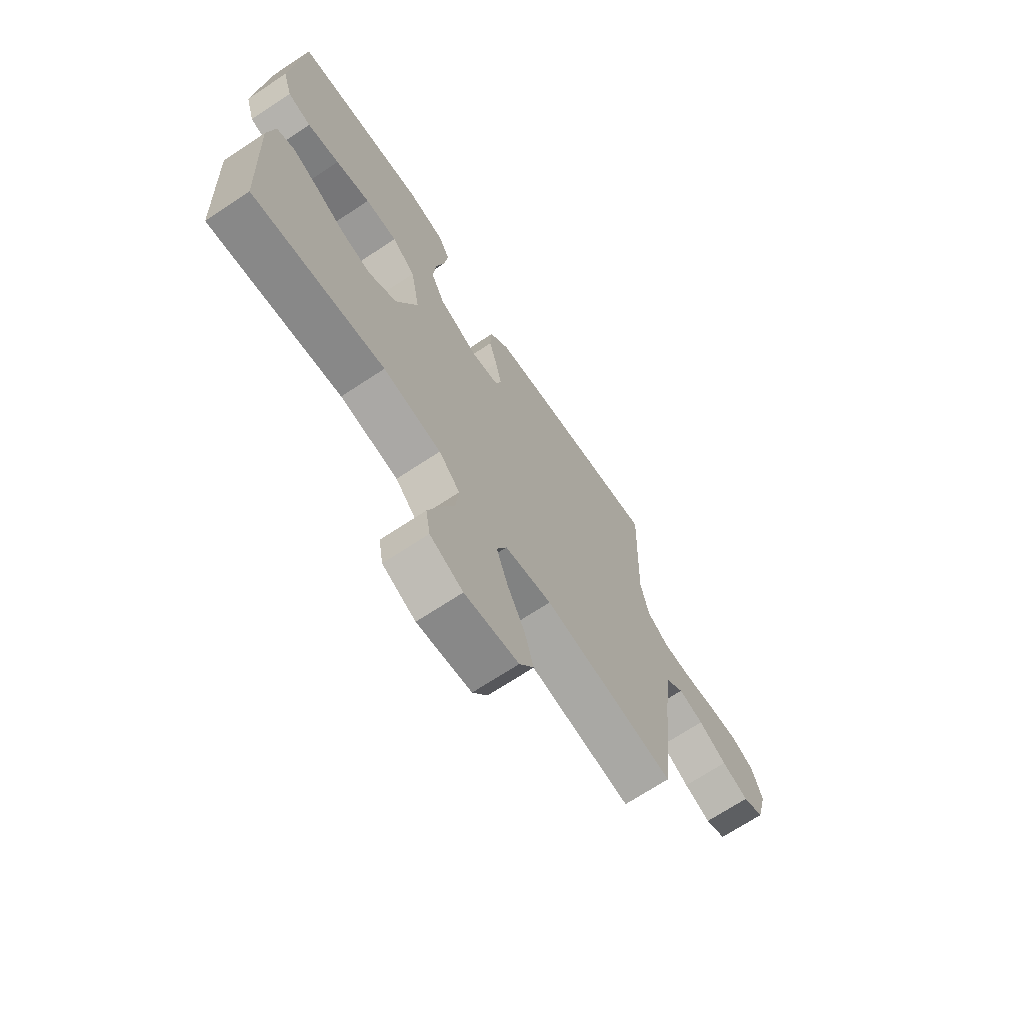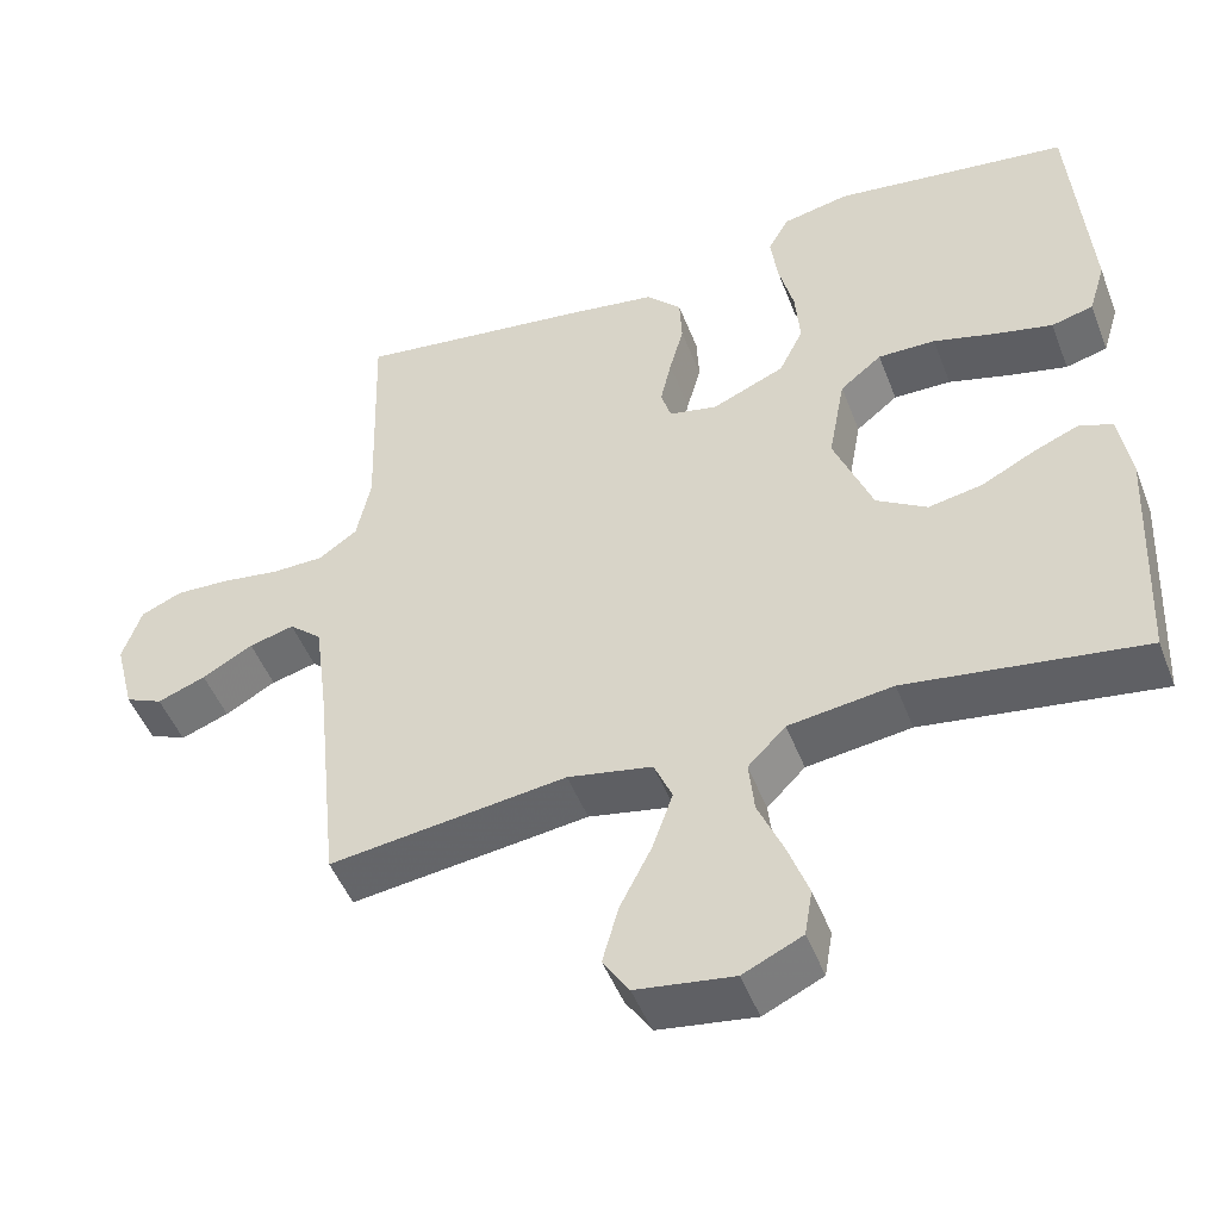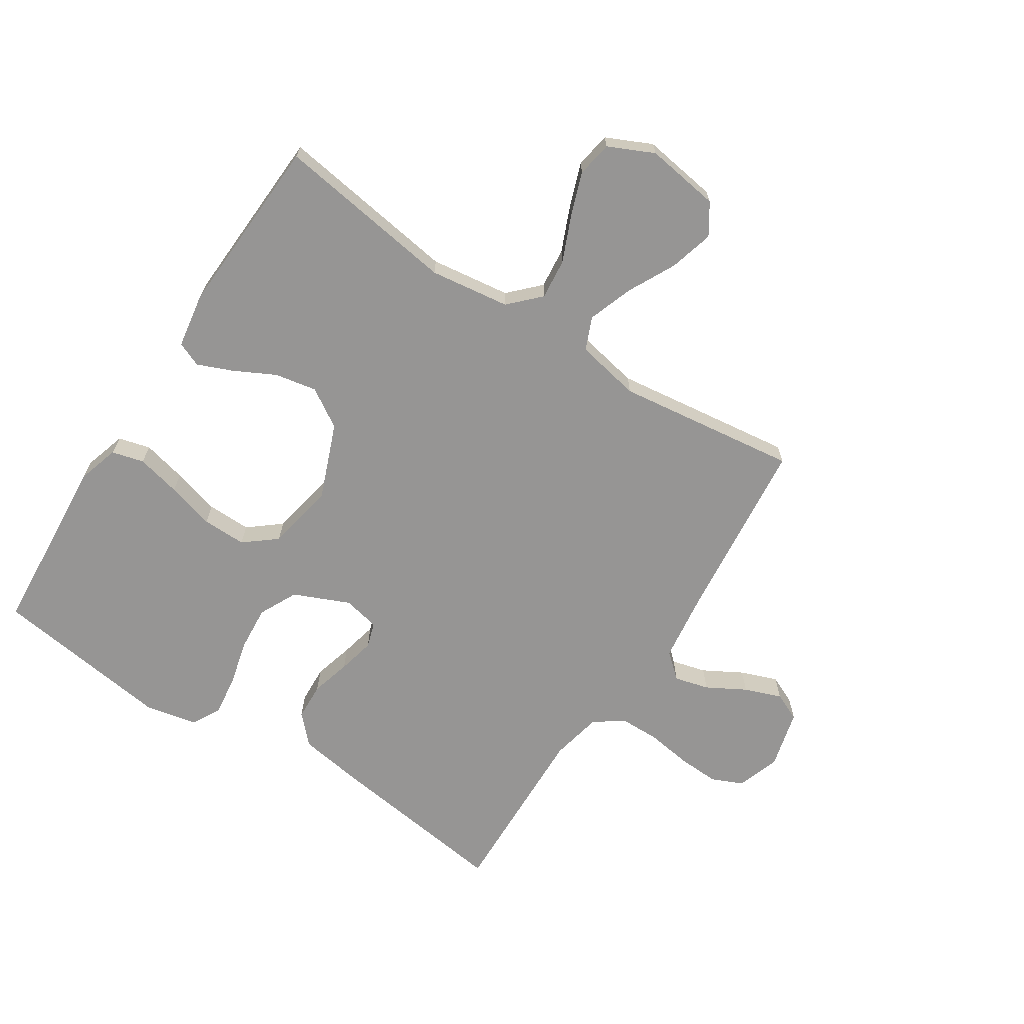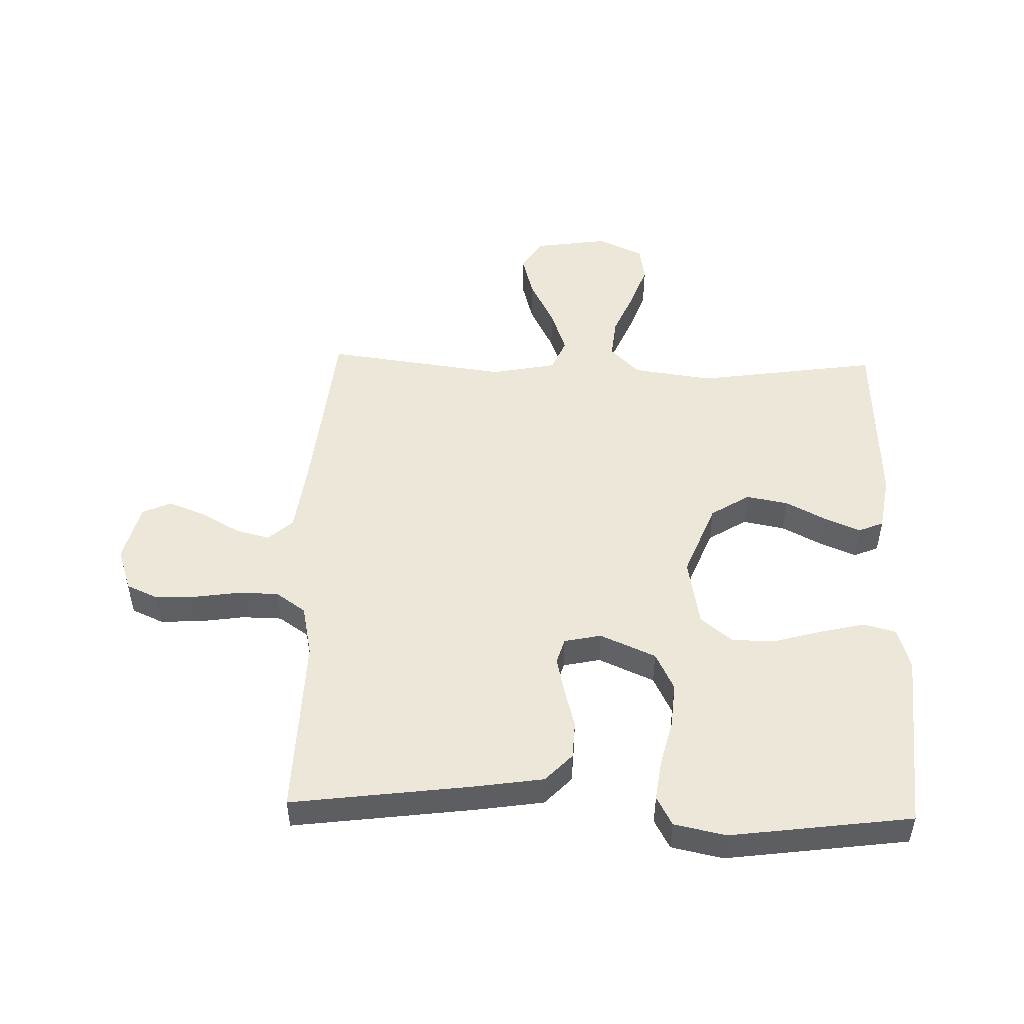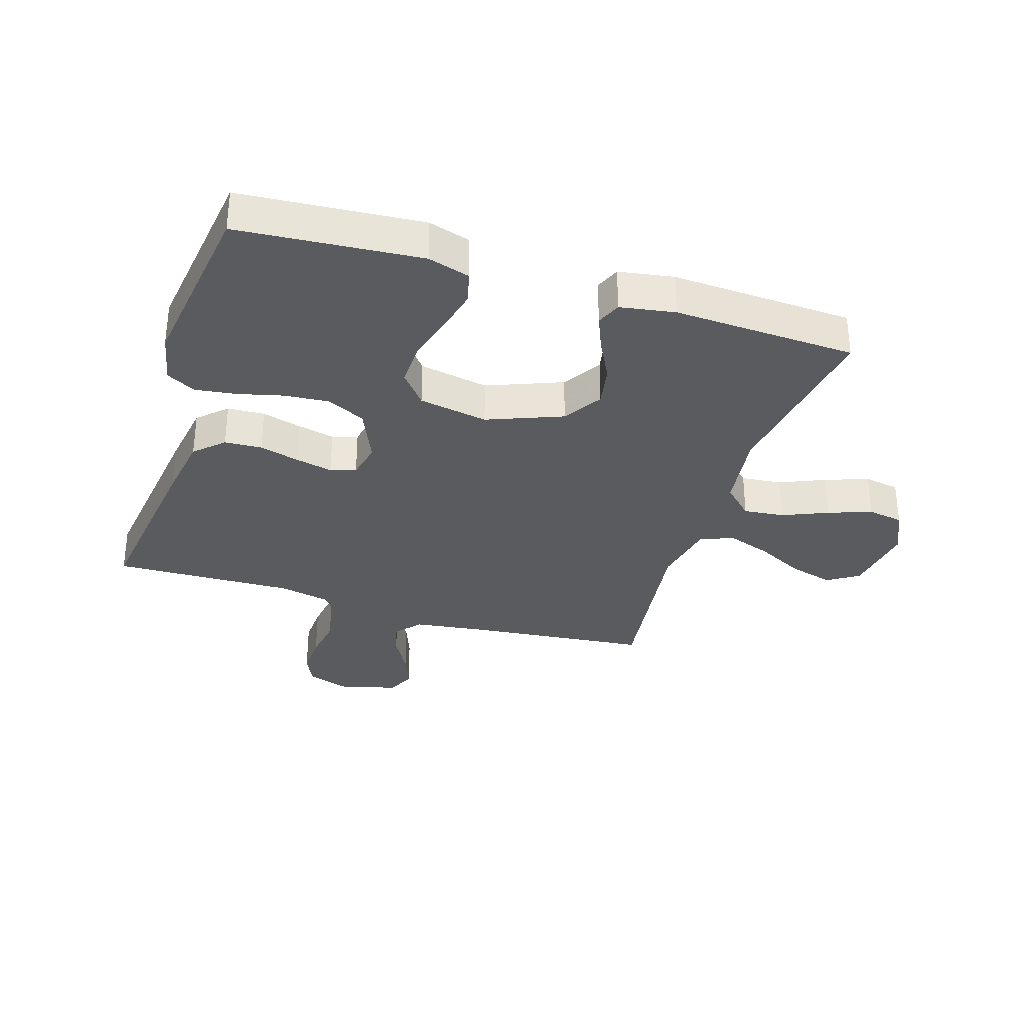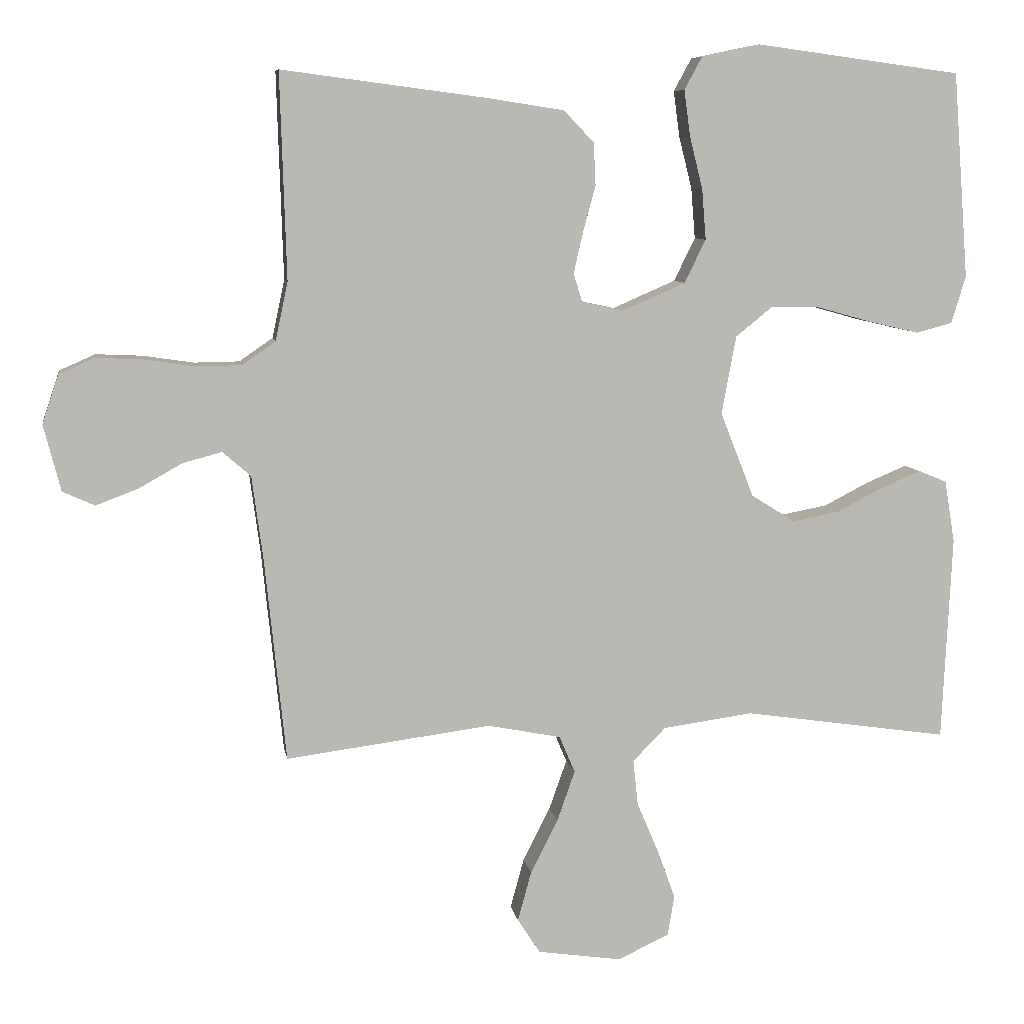
<metadata>
{"format":"obj","ext":"obj","renderer":"f3d","projection":"perspective","resolution":1024,"background":"white","views":[{"elev":-69.5,"azim":123.5,"up":"+Z"},{"elev":-48.6,"azim":20.6,"up":"+Z"},{"elev":-67.6,"azim":147.0,"up":"+Y"},{"elev":49.9,"azim":1.7,"up":"+Y"},{"elev":-32.6,"azim":72.5,"up":"+Y"},{"elev":7.9,"azim":-9.1,"up":"+Z"}]}
</metadata>
<code>
v 0.5 0.07 0.5
v 0.523 0.07 0.2
v 0.502 0.07 0.131
v 0.449 0.07 0.117
v 0.376 0.07 0.134
v 0.297 0.07 0.156
v 0.224 0.07 0.157
v 0.171 0.07 0.114
v 0.15 0.07 0
v 0.199 0.07 -0.124
v 0.263 0.07 -0.164
v 0.332 0.07 -0.151
v 0.4 0.07 -0.116
v 0.458 0.07 -0.092
v 0.499 0.07 -0.109
v 0.514 0.07 -0.2
v 0.5 0.07 -0.5
v 0.2 0.07 -0.456
v 0.068 0.07 -0.474
v 0.02 0.07 -0.523
v 0.027 0.07 -0.59
v 0.059 0.07 -0.665
v 0.085 0.07 -0.737
v 0.075 0.07 -0.796
v 0 0.07 -0.831
v -0.123 0.07 -0.813
v -0.156 0.07 -0.762
v -0.136 0.07 -0.689
v -0.096 0.07 -0.61
v -0.07 0.07 -0.536
v -0.093 0.07 -0.482
v -0.2 0.07 -0.461
v -0.5 0.07 -0.5
v -0.531 0.07 -0.2
v -0.547 0.07 -0.08
v -0.588 0.07 -0.044
v -0.645 0.07 -0.059
v -0.709 0.07 -0.095
v -0.77 0.07 -0.118
v -0.817 0.07 -0.097
v -0.842 0.07 0
v -0.818 0.07 0.071
v -0.766 0.07 0.094
v -0.698 0.07 0.091
v -0.624 0.07 0.08
v -0.558 0.07 0.081
v -0.509 0.07 0.115
v -0.491 0.07 0.2
v -0.5 0.07 0.5
v -0.2 0.07 0.461
v -0.089 0.07 0.444
v -0.045 0.07 0.398
v -0.042 0.07 0.336
v -0.06 0.07 0.27
v -0.074 0.07 0.209
v -0.061 0.07 0.167
v 0 0.07 0.154
v 0.092 0.07 0.194
v 0.123 0.07 0.257
v 0.117 0.07 0.331
v 0.098 0.07 0.407
v 0.089 0.07 0.474
v 0.115 0.07 0.522
v 0.2 0.07 0.54
v 0.5 0 0.5
v 0.523 0 0.2
v 0.502 0 0.131
v 0.449 0 0.117
v 0.376 0 0.134
v 0.297 0 0.156
v 0.224 0 0.157
v 0.171 0 0.114
v 0.15 0 0
v 0.199 0 -0.124
v 0.263 0 -0.164
v 0.332 0 -0.151
v 0.4 0 -0.116
v 0.458 0 -0.092
v 0.499 0 -0.109
v 0.514 0 -0.2
v 0.5 0 -0.5
v 0.2 0 -0.456
v 0.068 0 -0.474
v 0.02 0 -0.523
v 0.027 0 -0.59
v 0.059 0 -0.665
v 0.085 0 -0.737
v 0.075 0 -0.796
v 0 0 -0.831
v -0.123 0 -0.813
v -0.156 0 -0.762
v -0.136 0 -0.689
v -0.096 0 -0.61
v -0.07 0 -0.536
v -0.093 0 -0.482
v -0.2 0 -0.461
v -0.5 0 -0.5
v -0.531 0 -0.2
v -0.547 0 -0.08
v -0.588 0 -0.044
v -0.645 0 -0.059
v -0.709 0 -0.095
v -0.77 0 -0.118
v -0.817 0 -0.097
v -0.842 0 0
v -0.818 0 0.071
v -0.766 0 0.094
v -0.698 0 0.091
v -0.624 0 0.08
v -0.558 0 0.081
v -0.509 0 0.115
v -0.491 0 0.2
v -0.5 0 0.5
v -0.2 0 0.461
v -0.089 0 0.444
v -0.045 0 0.398
v -0.042 0 0.336
v -0.06 0 0.27
v -0.074 0 0.209
v -0.061 0 0.167
v 0 0 0.154
v 0.092 0 0.194
v 0.123 0 0.257
v 0.117 0 0.331
v 0.098 0 0.407
v 0.089 0 0.474
v 0.115 0 0.522
v 0.2 0 0.54
f 4 5 6
f 3 4 6
f 2 3 6
f 1 2 6
f 64 1 6
f 63 64 6
f 62 63 6
f 61 62 6
f 60 61 6
f 59 60 6 7
f 58 59 7 8
f 57 58 8 9
f 56 57 9 10
f 52 53 54
f 51 52 54
f 50 51 54
f 49 50 54
f 48 49 54
f 47 48 54 55
f 46 47 55 56
f 43 44 45
f 42 43 45
f 41 42 45
f 40 41 45
f 39 40 45
f 38 39 45
f 37 38 45
f 36 37 45 46
f 46 56 10
f 36 46 10
f 35 36 10
f 32 33 34
f 35 10 11
f 34 35 11
f 32 34 11
f 31 32 11
f 27 28 29
f 26 27 29
f 25 26 29
f 24 25 29
f 23 24 29
f 22 23 29
f 21 22 29
f 20 21 29 30
f 31 11 12
f 30 31 12
f 20 30 12
f 19 20 12
f 16 17 18
f 16 18 19
f 15 16 19
f 14 15 19
f 13 14 19
f 12 13 19
f 70 69 68
f 70 68 67
f 70 67 66
f 70 66 65
f 70 65 128
f 70 128 127
f 70 127 126
f 70 126 125
f 70 125 124
f 71 70 124 123
f 72 71 123 122
f 73 72 122 121
f 74 73 121 120
f 118 117 116
f 118 116 115
f 118 115 114
f 118 114 113
f 118 113 112
f 119 118 112 111
f 120 119 111 110
f 109 108 107
f 109 107 106
f 109 106 105
f 109 105 104
f 109 104 103
f 109 103 102
f 109 102 101
f 110 109 101 100
f 74 120 110
f 74 110 100
f 74 100 99
f 98 97 96
f 75 74 99
f 75 99 98
f 75 98 96
f 75 96 95
f 93 92 91
f 93 91 90
f 93 90 89
f 93 89 88
f 93 88 87
f 93 87 86
f 93 86 85
f 94 93 85 84
f 76 75 95
f 76 95 94
f 76 94 84
f 76 84 83
f 82 81 80
f 83 82 80
f 83 80 79
f 83 79 78
f 83 78 77
f 83 77 76
f 1 65 66 2
f 2 66 67 3
f 3 67 68 4
f 4 68 69 5
f 5 69 70 6
f 6 70 71 7
f 7 71 72 8
f 8 72 73 9
f 9 73 74 10
f 10 74 75 11
f 11 75 76 12
f 12 76 77 13
f 13 77 78 14
f 14 78 79 15
f 15 79 80 16
f 16 80 81 17
f 17 81 82 18
f 18 82 83 19
f 19 83 84 20
f 20 84 85 21
f 21 85 86 22
f 22 86 87 23
f 23 87 88 24
f 24 88 89 25
f 25 89 90 26
f 26 90 91 27
f 27 91 92 28
f 28 92 93 29
f 29 93 94 30
f 30 94 95 31
f 31 95 96 32
f 32 96 97 33
f 33 97 98 34
f 34 98 99 35
f 35 99 100 36
f 36 100 101 37
f 37 101 102 38
f 38 102 103 39
f 39 103 104 40
f 40 104 105 41
f 41 105 106 42
f 42 106 107 43
f 43 107 108 44
f 44 108 109 45
f 45 109 110 46
f 46 110 111 47
f 47 111 112 48
f 48 112 113 49
f 49 113 114 50
f 50 114 115 51
f 51 115 116 52
f 52 116 117 53
f 53 117 118 54
f 54 118 119 55
f 55 119 120 56
f 56 120 121 57
f 57 121 122 58
f 58 122 123 59
f 59 123 124 60
f 60 124 125 61
f 61 125 126 62
f 62 126 127 63
f 63 127 128 64
f 64 128 65 1

</code>
